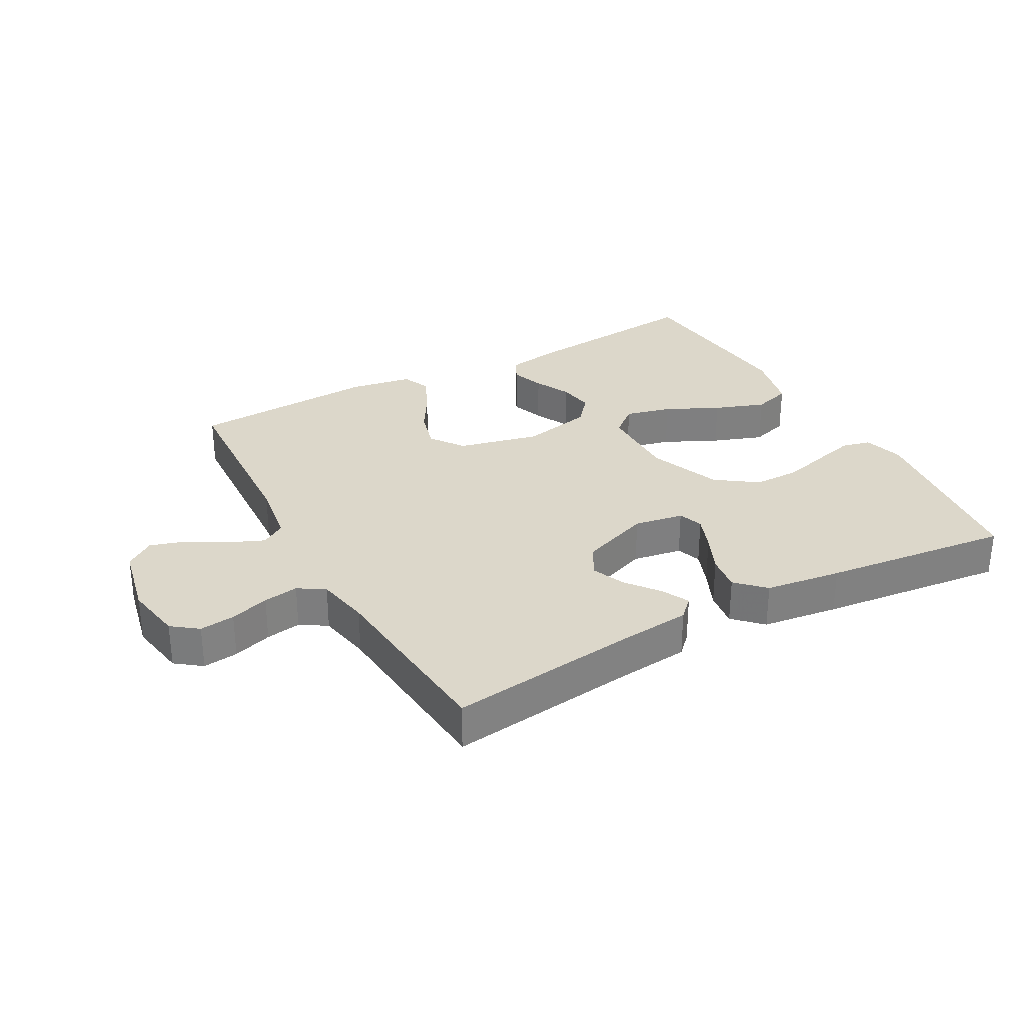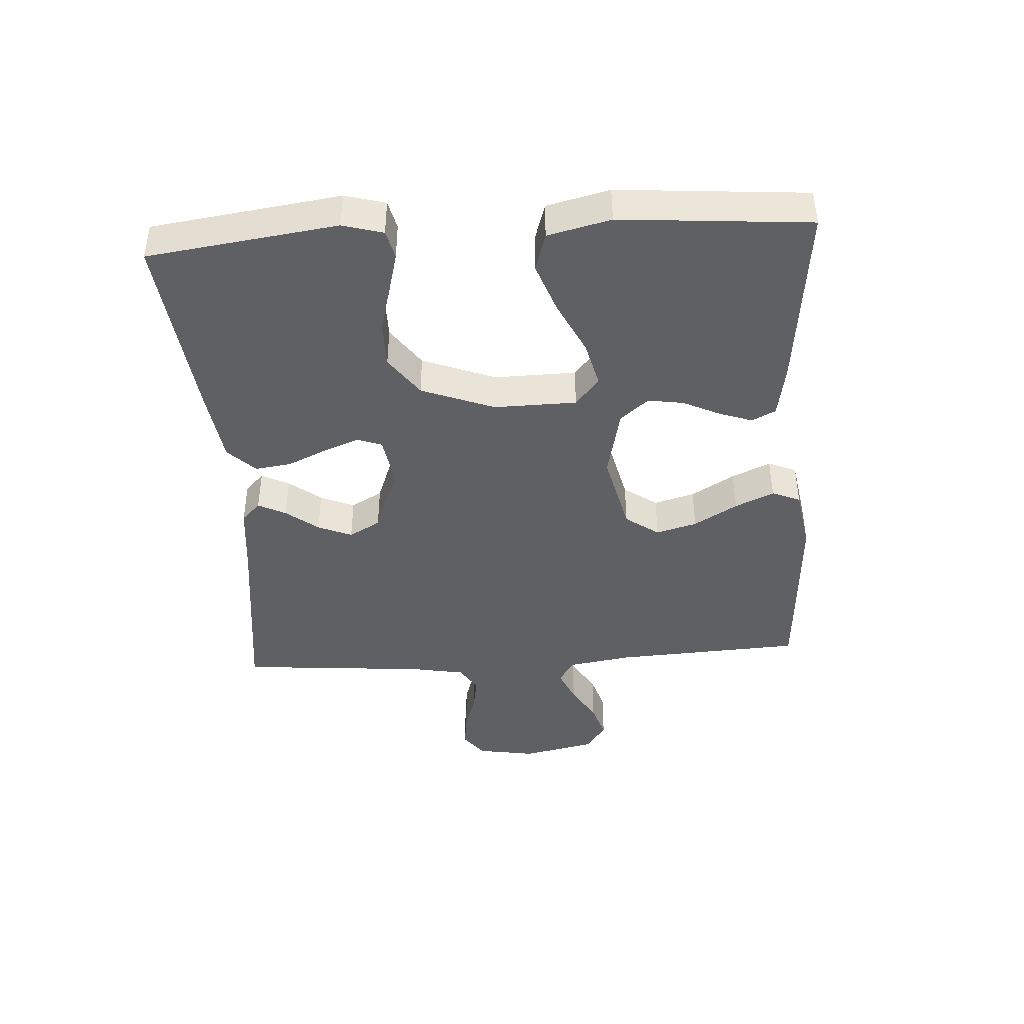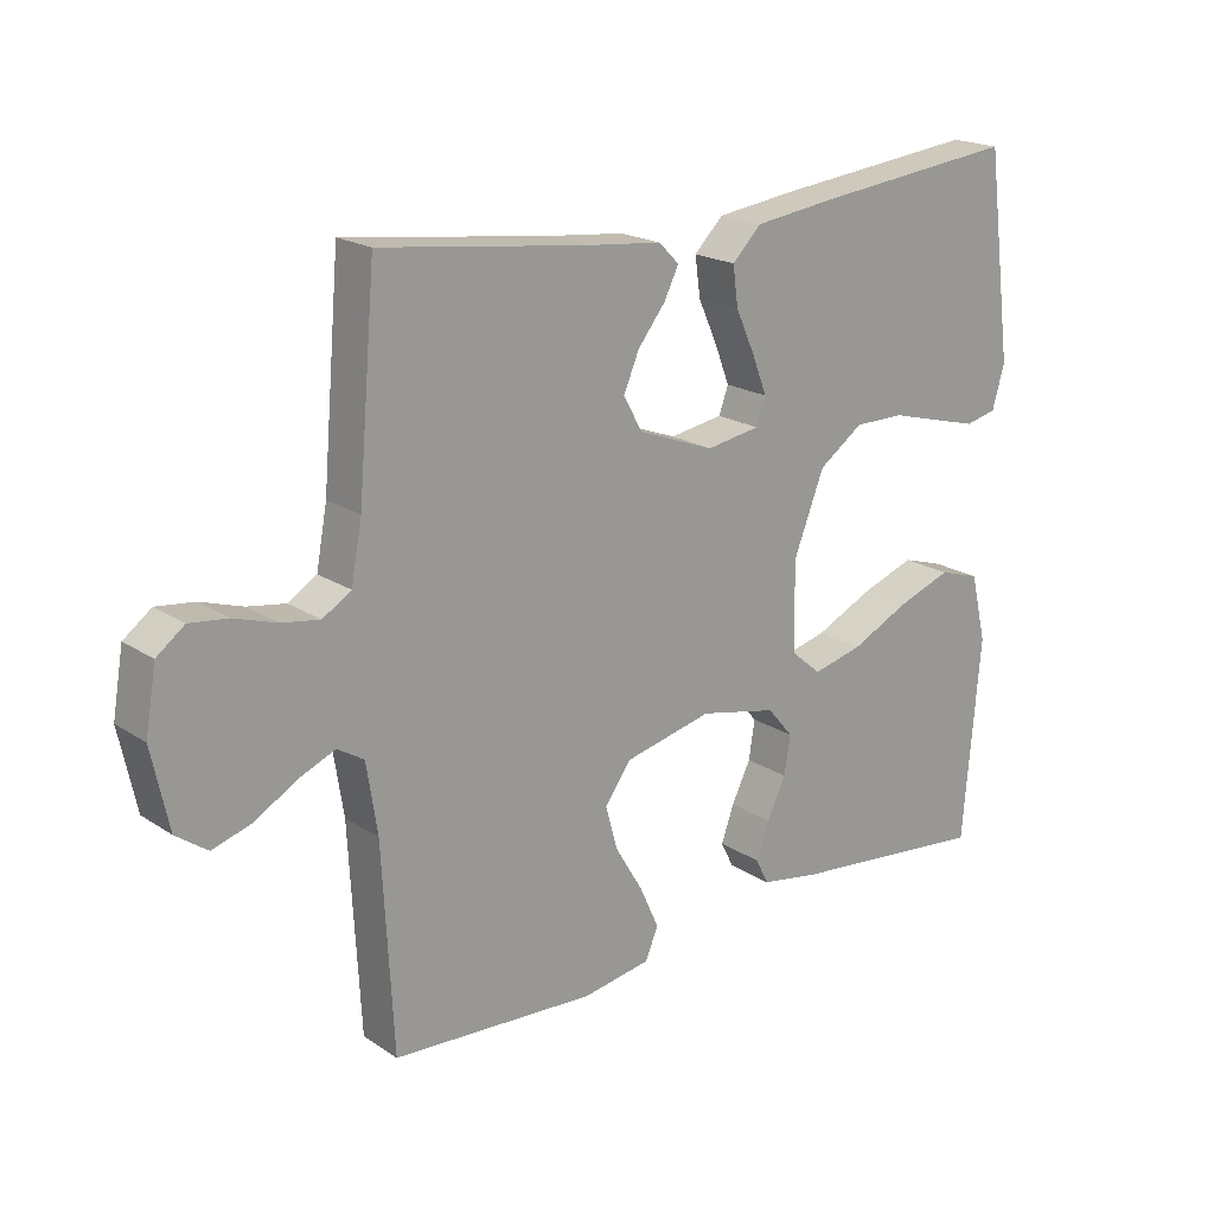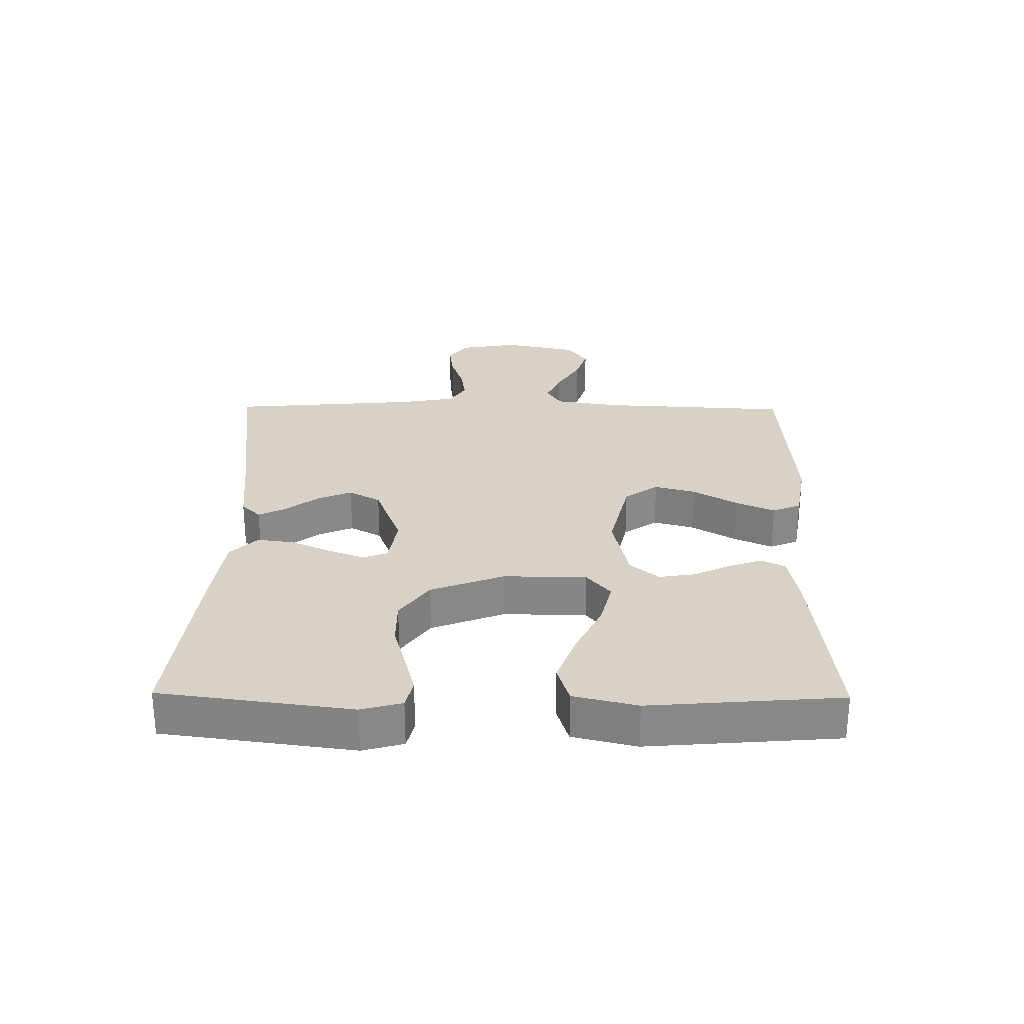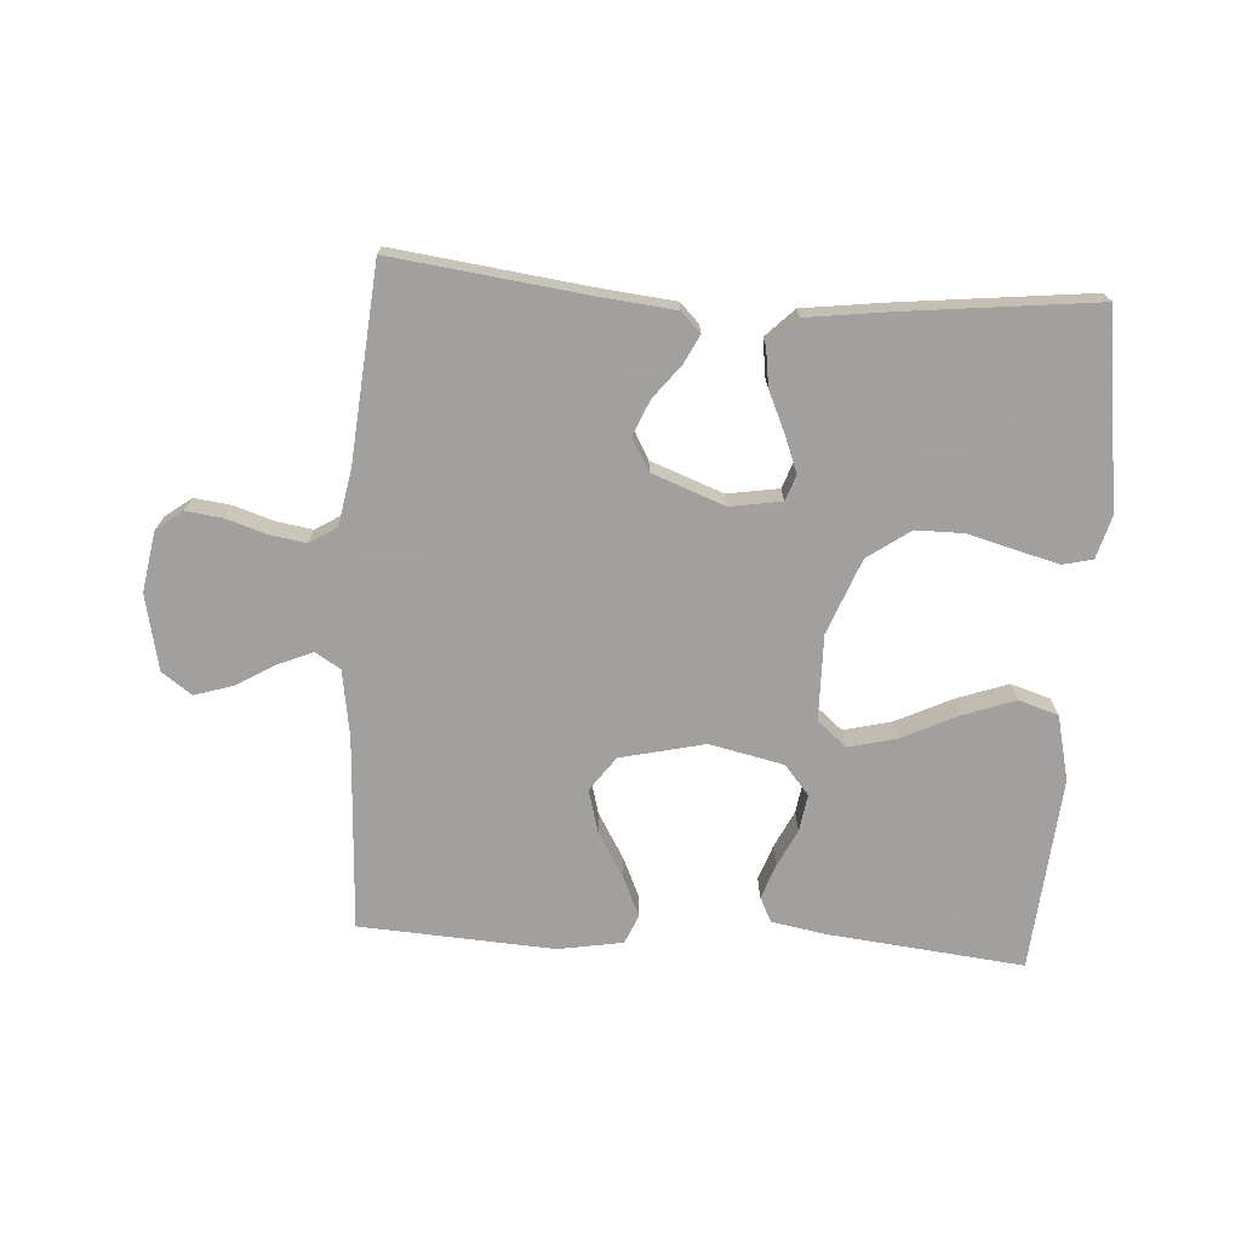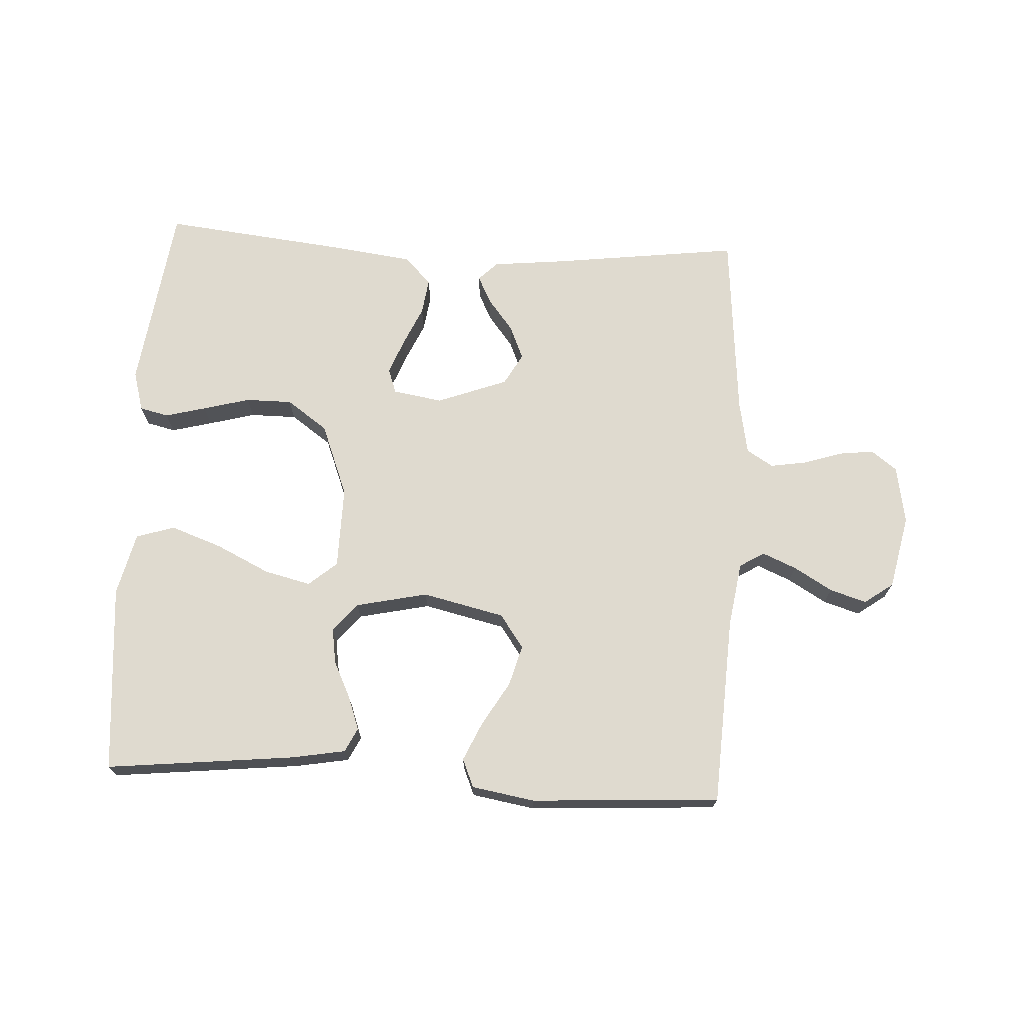
<metadata>
{"format":"obj","ext":"obj","renderer":"f3d","projection":"perspective","resolution":1024,"background":"white","views":[{"elev":30.4,"azim":-28.8,"up":"+Y"},{"elev":-42.4,"azim":93.7,"up":"+Y"},{"elev":19.7,"azim":-39.8,"up":"+Z"},{"elev":27.4,"azim":90.7,"up":"+Y"},{"elev":-71.9,"azim":-3.7,"up":"+Y"},{"elev":70.8,"azim":-176.9,"up":"+Y"}]}
</metadata>
<code>
v -0.5 0.07 0.5
v -0.2 0.07 0.462
v -0.085 0.07 0.45
v -0.055 0.07 0.42
v -0.077 0.07 0.376
v -0.117 0.07 0.325
v -0.14 0.07 0.271
v -0.112 0.07 0.221
v 0 0.07 0.179
v 0.079 0.07 0.192
v 0.093 0.07 0.231
v 0.071 0.07 0.288
v 0.043 0.07 0.35
v 0.035 0.07 0.408
v 0.078 0.07 0.451
v 0.2 0.07 0.467
v 0.5 0.07 0.5
v 0.54 0.07 0.2
v 0.522 0.07 0.136
v 0.476 0.07 0.125
v 0.411 0.07 0.142
v 0.337 0.07 0.162
v 0.263 0.07 0.162
v 0.198 0.07 0.116
v 0.153 0.07 0
v 0.155 0.07 -0.131
v 0.2 0.07 -0.169
v 0.274 0.07 -0.151
v 0.359 0.07 -0.11
v 0.44 0.07 -0.081
v 0.501 0.07 -0.1
v 0.525 0.07 -0.2
v 0.5 0.07 -0.5
v 0.2 0.07 -0.468
v 0.115 0.07 -0.453
v 0.096 0.07 -0.415
v 0.115 0.07 -0.362
v 0.143 0.07 -0.304
v 0.152 0.07 -0.247
v 0.114 0.07 -0.202
v 0 0.07 -0.177
v -0.13 0.07 -0.207
v -0.168 0.07 -0.26
v -0.15 0.07 -0.325
v -0.109 0.07 -0.394
v -0.081 0.07 -0.456
v -0.1 0.07 -0.501
v -0.2 0.07 -0.518
v -0.5 0.07 -0.5
v -0.516 0.07 -0.2
v -0.532 0.07 -0.097
v -0.571 0.07 -0.073
v -0.625 0.07 -0.096
v -0.686 0.07 -0.132
v -0.744 0.07 -0.15
v -0.79 0.07 -0.117
v -0.815 0.07 0
v -0.799 0.07 0.093
v -0.758 0.07 0.124
v -0.702 0.07 0.117
v -0.64 0.07 0.097
v -0.584 0.07 0.088
v -0.542 0.07 0.114
v -0.526 0.07 0.2
v -0.5 0 0.5
v -0.2 0 0.462
v -0.085 0 0.45
v -0.055 0 0.42
v -0.077 0 0.376
v -0.117 0 0.325
v -0.14 0 0.271
v -0.112 0 0.221
v 0 0 0.179
v 0.079 0 0.192
v 0.093 0 0.231
v 0.071 0 0.288
v 0.043 0 0.35
v 0.035 0 0.408
v 0.078 0 0.451
v 0.2 0 0.467
v 0.5 0 0.5
v 0.54 0 0.2
v 0.522 0 0.136
v 0.476 0 0.125
v 0.411 0 0.142
v 0.337 0 0.162
v 0.263 0 0.162
v 0.198 0 0.116
v 0.153 0 0
v 0.155 0 -0.131
v 0.2 0 -0.169
v 0.274 0 -0.151
v 0.359 0 -0.11
v 0.44 0 -0.081
v 0.501 0 -0.1
v 0.525 0 -0.2
v 0.5 0 -0.5
v 0.2 0 -0.468
v 0.115 0 -0.453
v 0.096 0 -0.415
v 0.115 0 -0.362
v 0.143 0 -0.304
v 0.152 0 -0.247
v 0.114 0 -0.202
v 0 0 -0.177
v -0.13 0 -0.207
v -0.168 0 -0.26
v -0.15 0 -0.325
v -0.109 0 -0.394
v -0.081 0 -0.456
v -0.1 0 -0.501
v -0.2 0 -0.518
v -0.5 0 -0.5
v -0.516 0 -0.2
v -0.532 0 -0.097
v -0.571 0 -0.073
v -0.625 0 -0.096
v -0.686 0 -0.132
v -0.744 0 -0.15
v -0.79 0 -0.117
v -0.815 0 0
v -0.799 0 0.093
v -0.758 0 0.124
v -0.702 0 0.117
v -0.64 0 0.097
v -0.584 0 0.088
v -0.542 0 0.114
v -0.526 0 0.2
f 58 59 60 61
f 58 61 62
f 57 58 62
f 56 57 62
f 53 54 55 56
f 52 53 56 62
f 51 52 62 63
f 47 48 49 50
f 44 45 46 47
f 44 47 50 51
f 35 36 37 38
f 33 34 35 38
f 33 38 39
f 32 33 39 40
f 28 29 30 31
f 27 28 31 32
f 19 20 21 22
f 17 18 19 22
f 17 22 23
f 16 17 23 24
f 12 13 14 15
f 11 12 15 16
f 10 11 16 24
f 3 4 5 6
f 2 3 6 7
f 64 1 2 7
f 63 64 7 8
f 43 44 51 63
f 42 43 63 8
f 41 42 8 9
f 27 32 40 41
f 26 27 41
f 25 26 41 9
f 9 10 24 25
f 125 124 123 122
f 126 125 122
f 126 122 121
f 126 121 120
f 120 119 118 117
f 126 120 117 116
f 127 126 116 115
f 114 113 112 111
f 111 110 109 108
f 115 114 111 108
f 102 101 100 99
f 102 99 98 97
f 103 102 97
f 104 103 97 96
f 95 94 93 92
f 96 95 92 91
f 86 85 84 83
f 86 83 82 81
f 87 86 81
f 88 87 81 80
f 79 78 77 76
f 80 79 76 75
f 88 80 75 74
f 70 69 68 67
f 71 70 67 66
f 71 66 65 128
f 72 71 128 127
f 127 115 108 107
f 72 127 107 106
f 73 72 106 105
f 105 104 96 91
f 105 91 90
f 73 105 90 89
f 89 88 74 73
f 1 65 66 2
f 2 66 67 3
f 3 67 68 4
f 4 68 69 5
f 5 69 70 6
f 6 70 71 7
f 7 71 72 8
f 8 72 73 9
f 9 73 74 10
f 10 74 75 11
f 11 75 76 12
f 12 76 77 13
f 13 77 78 14
f 14 78 79 15
f 15 79 80 16
f 16 80 81 17
f 17 81 82 18
f 18 82 83 19
f 19 83 84 20
f 20 84 85 21
f 21 85 86 22
f 22 86 87 23
f 23 87 88 24
f 24 88 89 25
f 25 89 90 26
f 26 90 91 27
f 27 91 92 28
f 28 92 93 29
f 29 93 94 30
f 30 94 95 31
f 31 95 96 32
f 32 96 97 33
f 33 97 98 34
f 34 98 99 35
f 35 99 100 36
f 36 100 101 37
f 37 101 102 38
f 38 102 103 39
f 39 103 104 40
f 40 104 105 41
f 41 105 106 42
f 42 106 107 43
f 43 107 108 44
f 44 108 109 45
f 45 109 110 46
f 46 110 111 47
f 47 111 112 48
f 48 112 113 49
f 49 113 114 50
f 50 114 115 51
f 51 115 116 52
f 52 116 117 53
f 53 117 118 54
f 54 118 119 55
f 55 119 120 56
f 56 120 121 57
f 57 121 122 58
f 58 122 123 59
f 59 123 124 60
f 60 124 125 61
f 61 125 126 62
f 62 126 127 63
f 63 127 128 64
f 64 128 65 1

</code>
